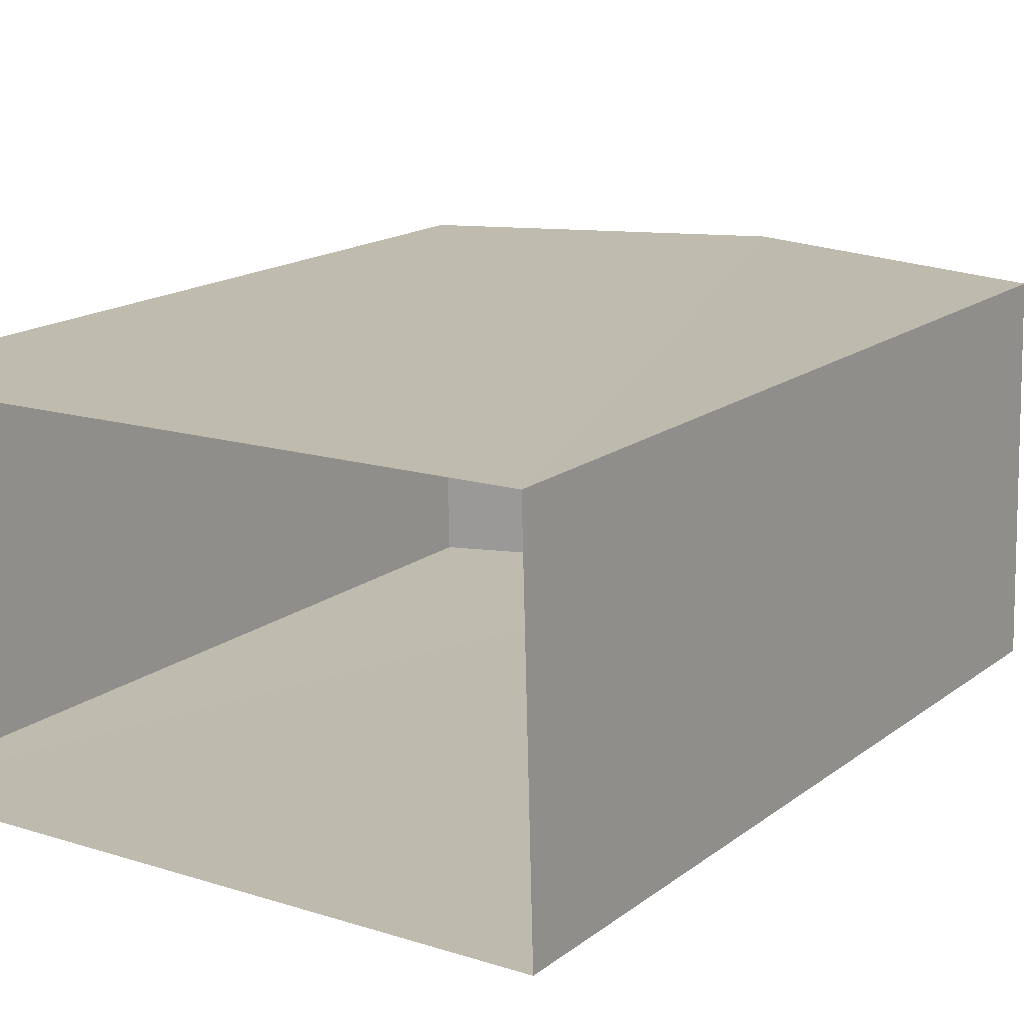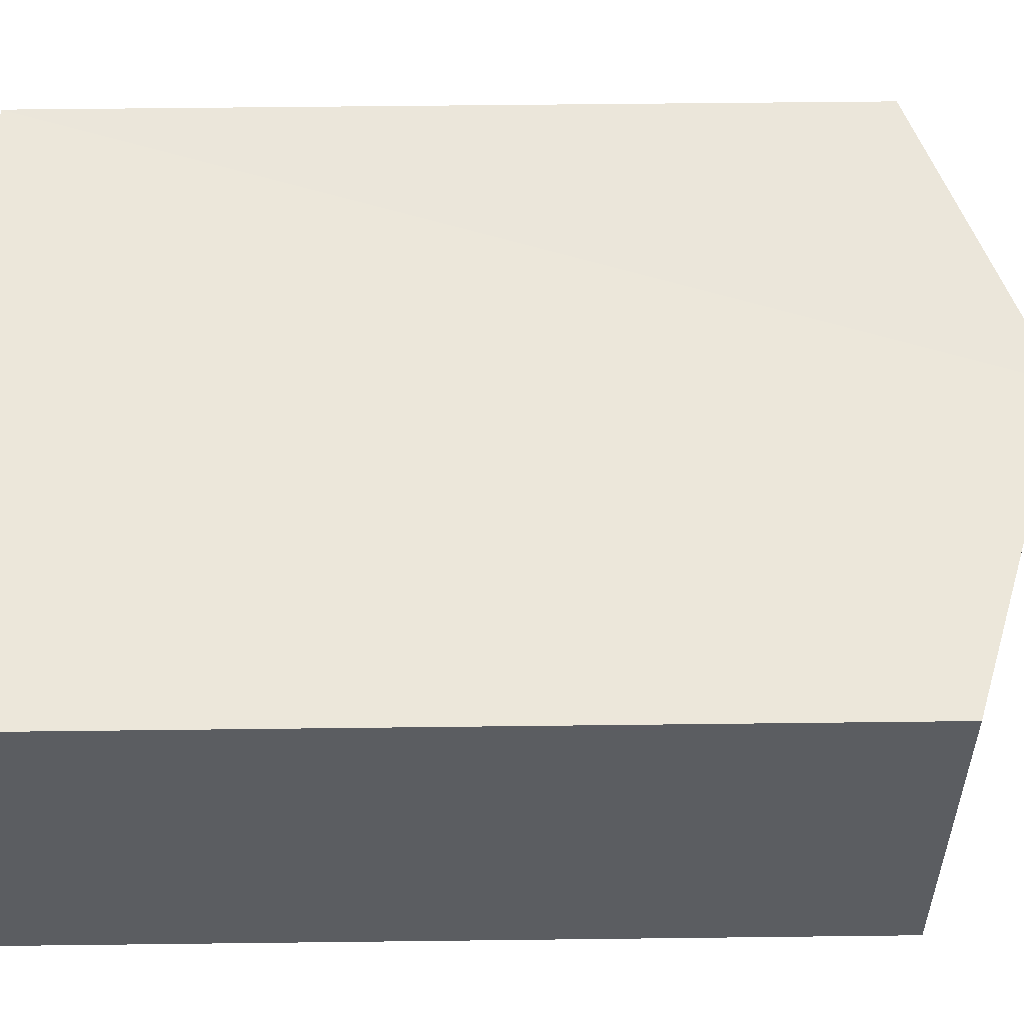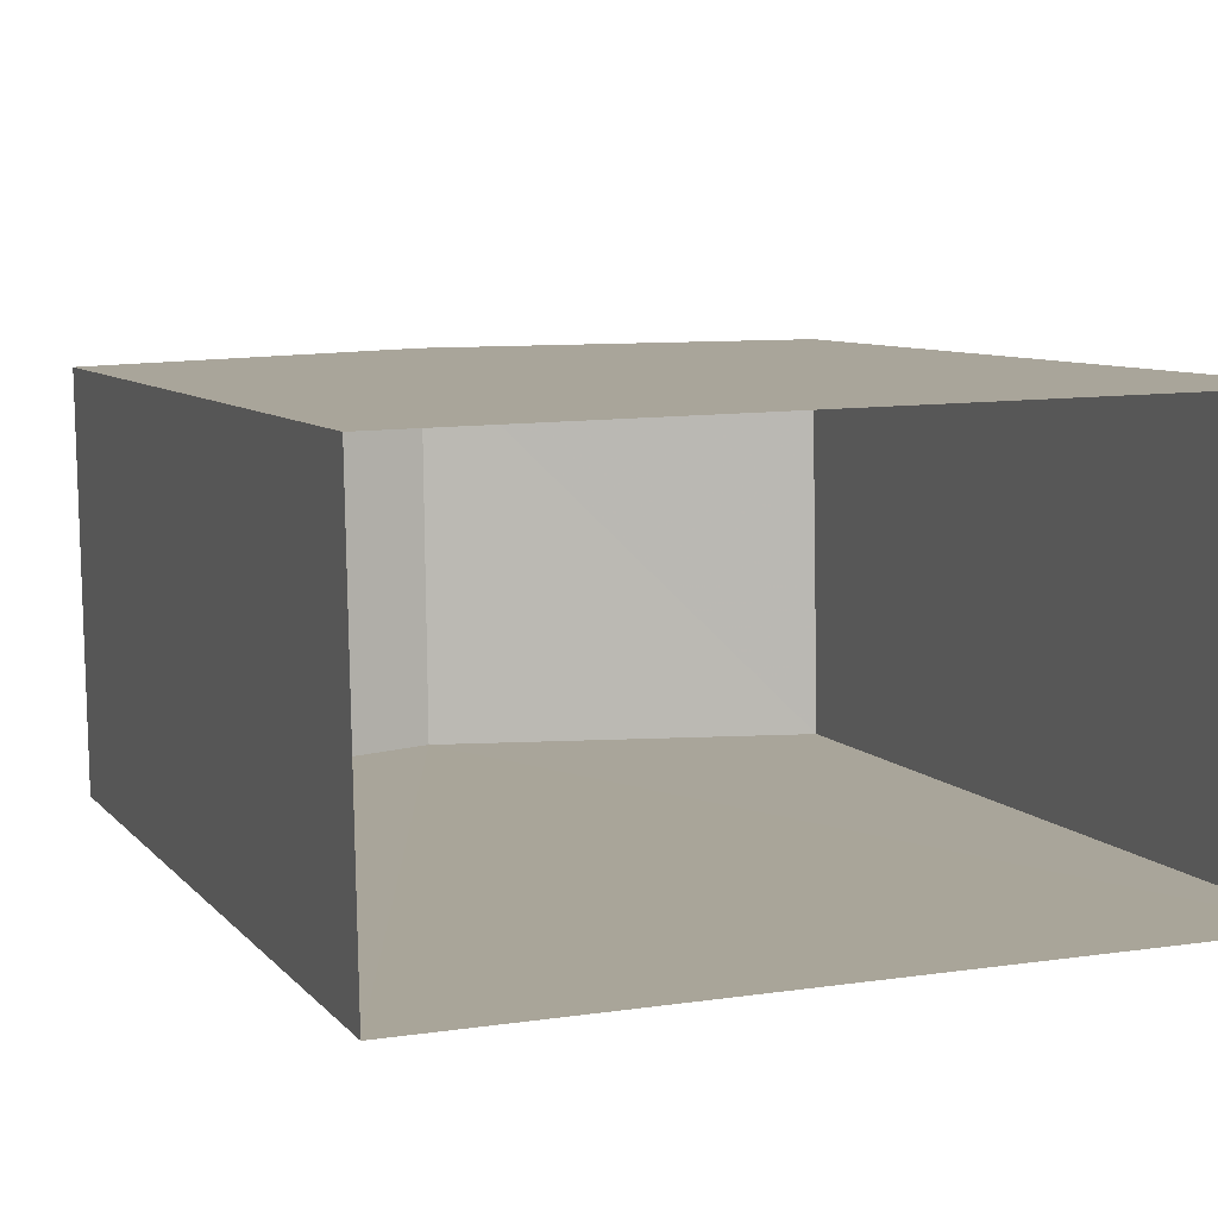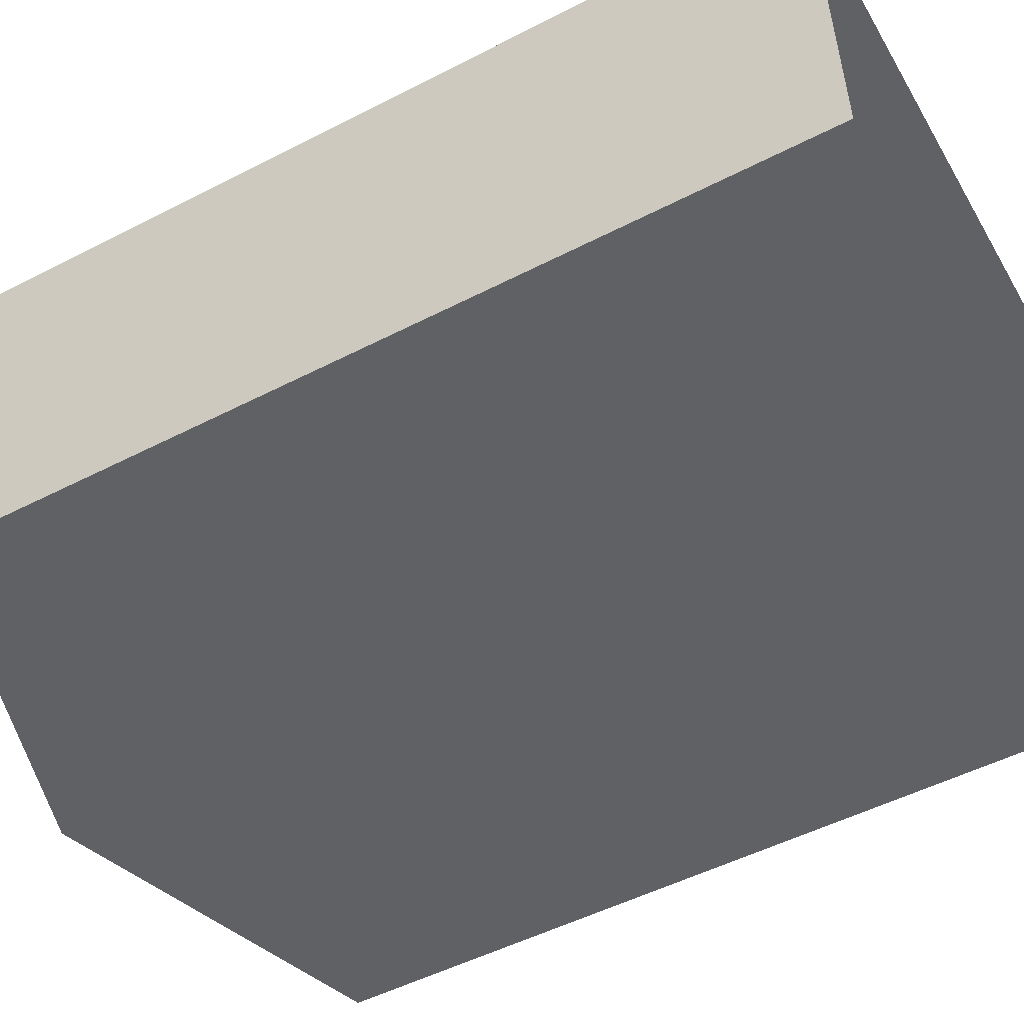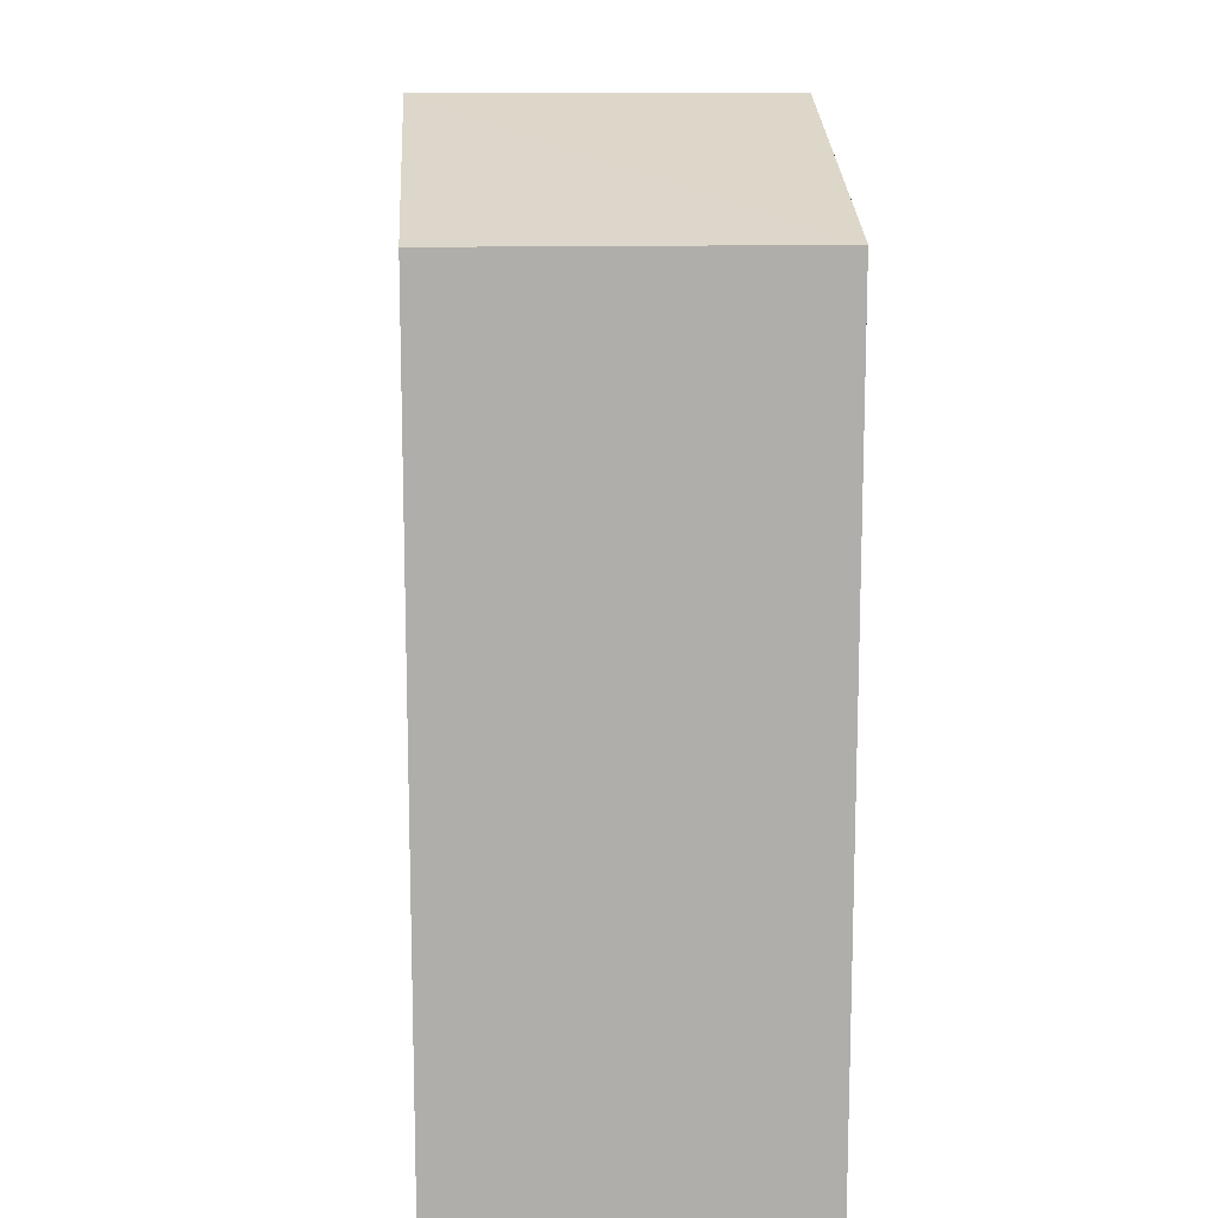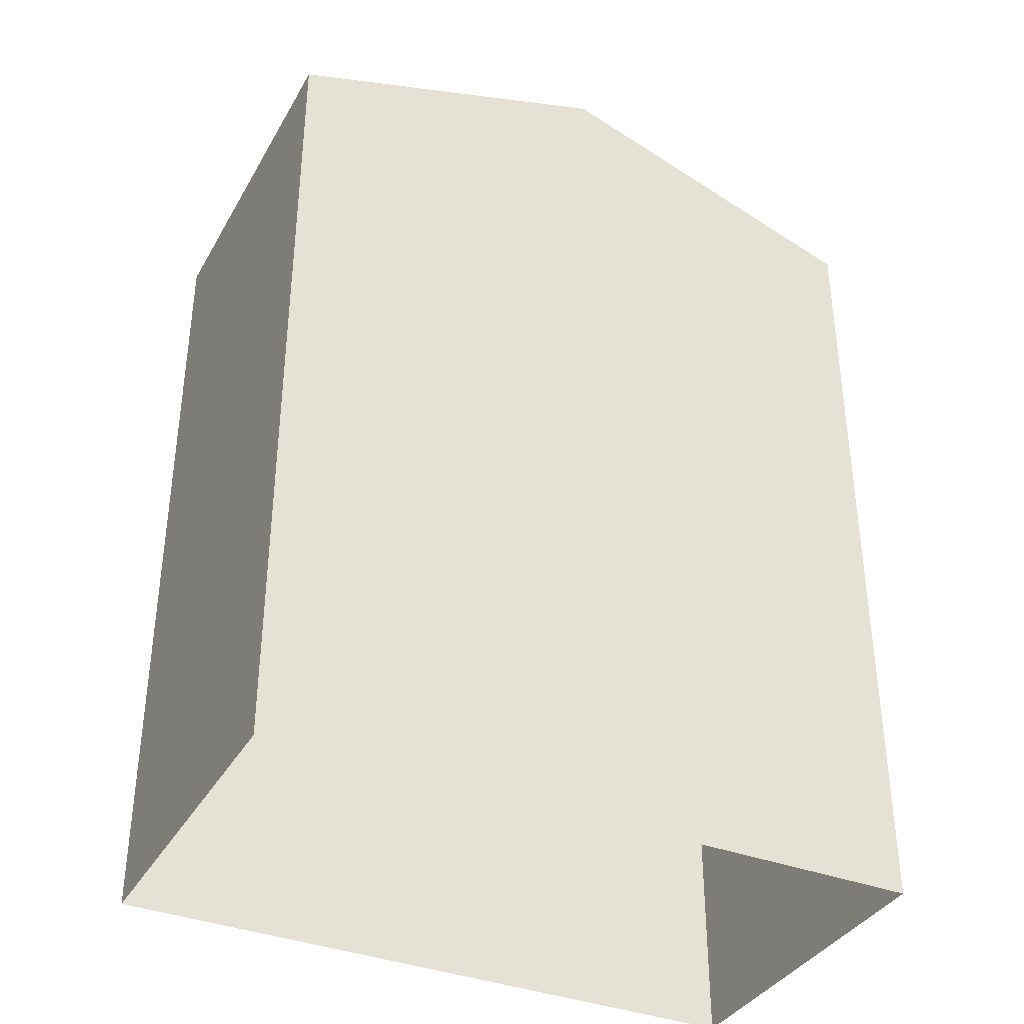
<metadata>
{"format":"obj","ext":"obj","renderer":"f3d","projection":"perspective","resolution":1024,"background":"white","views":[{"elev":16.7,"azim":-145.6,"up":"+Y"},{"elev":55.5,"azim":-90.7,"up":"+Y"},{"elev":7.2,"azim":159.6,"up":"+Y"},{"elev":-51.3,"azim":119.3,"up":"+Y"},{"elev":12.8,"azim":-94.8,"up":"+Z"},{"elev":-36.6,"azim":-27.8,"up":"+Z"}]}
</metadata>
<code>
v -3.731e+05 -1.045e+05 26.41
v -3.731e+05 -1.045e+05 26.41
v -3.731e+05 -1.045e+05 26.41
v -3.731e+05 -1.045e+05 26.41
v -3.731e+05 -1.045e+05 37.13
v -3.731e+05 -1.045e+05 35.9
v -3.731e+05 -1.045e+05 37.13
v -3.731e+05 -1.045e+05 35.9
v -3.731e+05 -1.045e+05 35.9
v -3.731e+05 -1.045e+05 35.9
f 1 2 3
f 4 1 3
f 5 6 7
f 5 8 6
f 7 9 5
f 7 10 9
f 10 2 1
f 9 10 1
f 6 4 3
f 6 8 4
f 9 1 5
f 1 4 5
f 4 8 5
f 6 3 7
f 3 2 7
f 2 10 7

</code>
